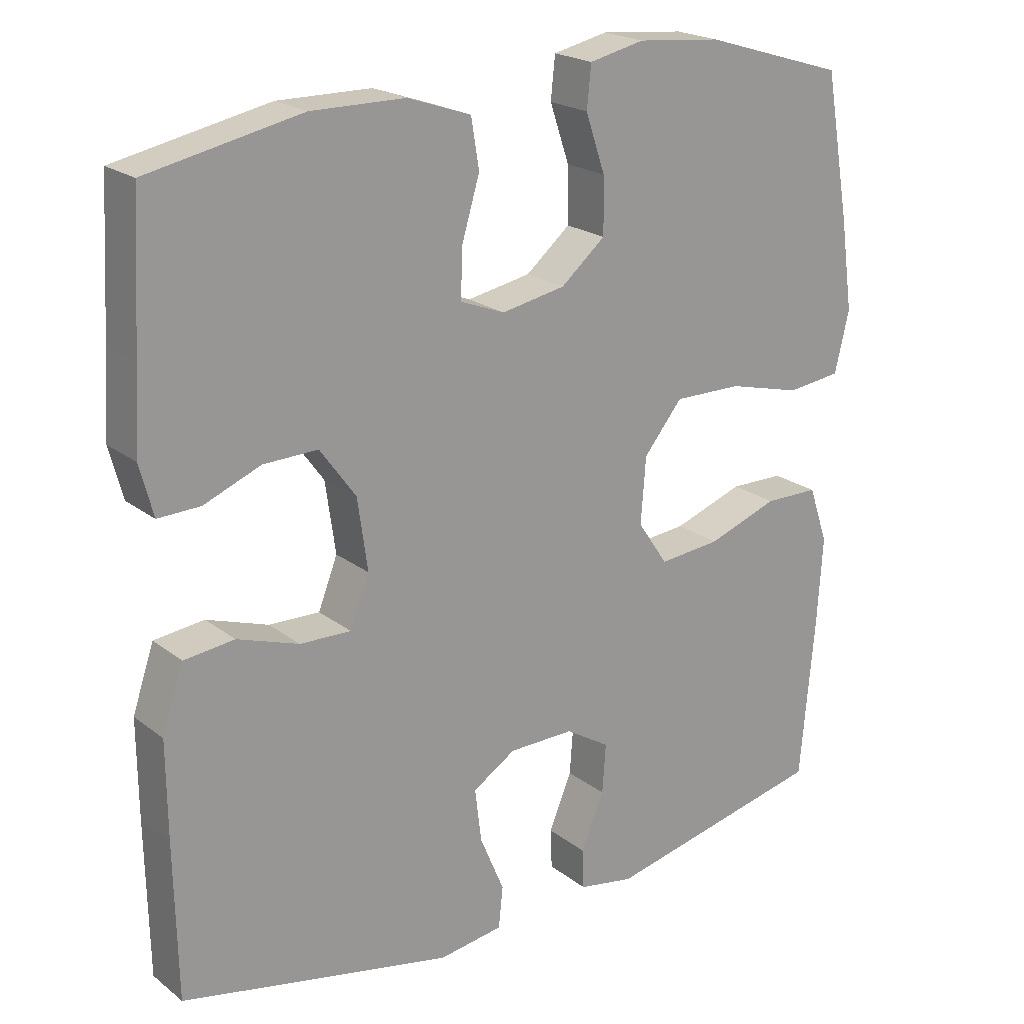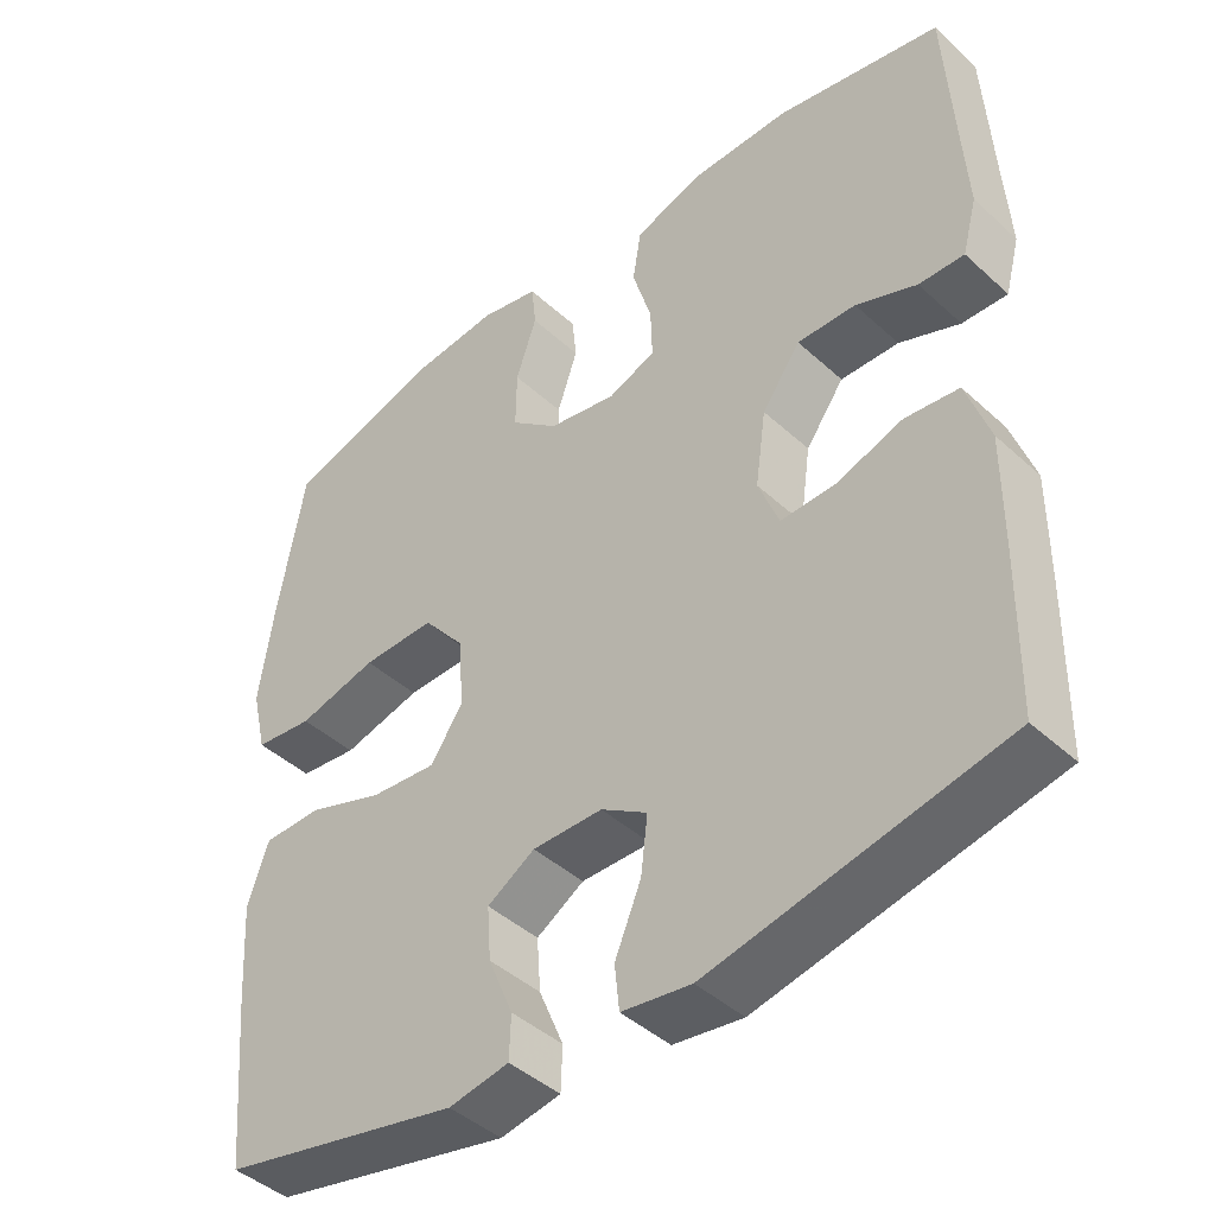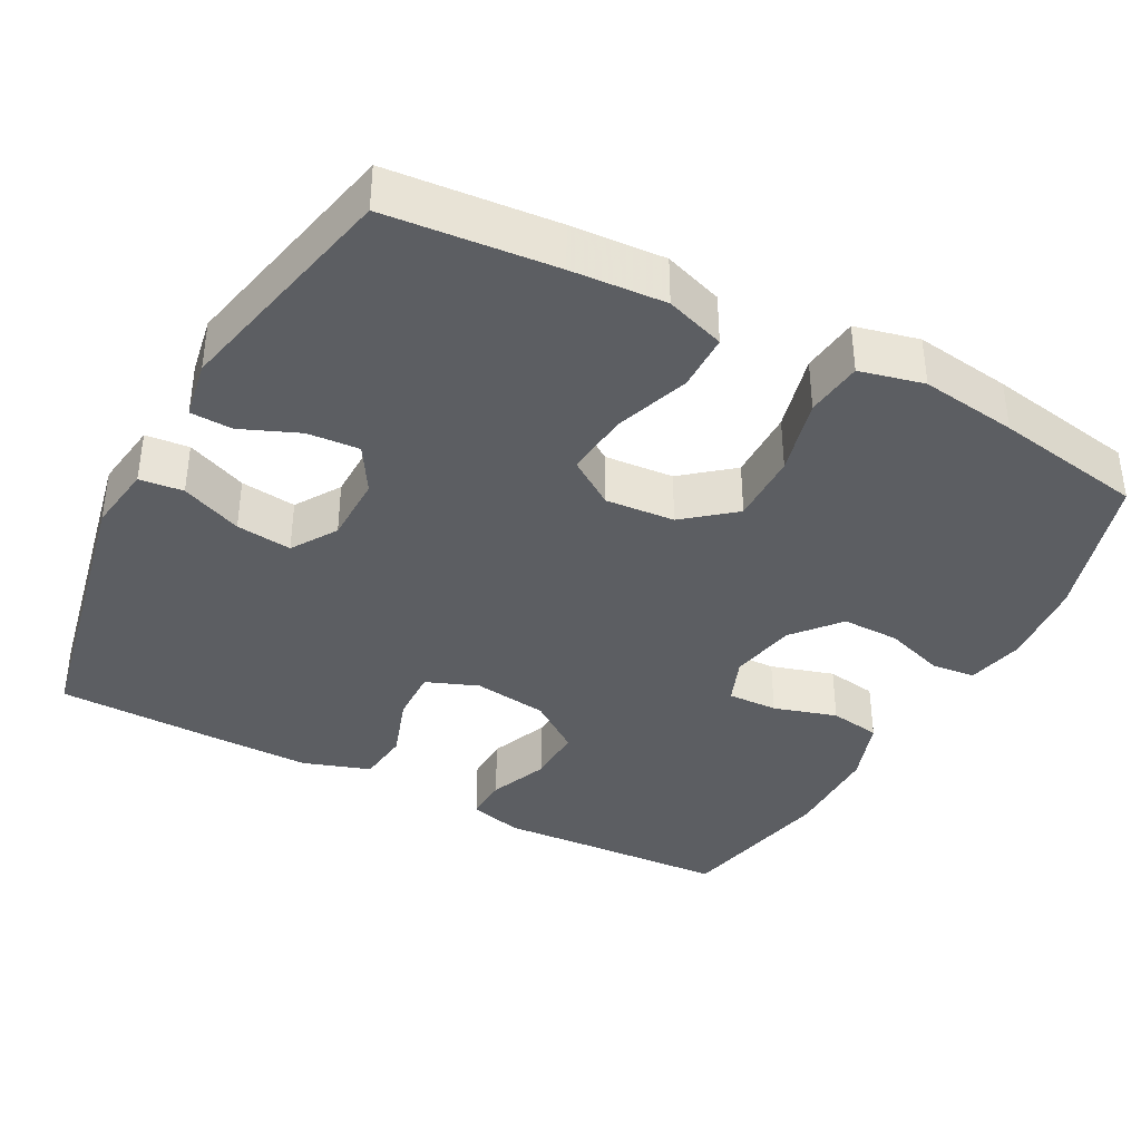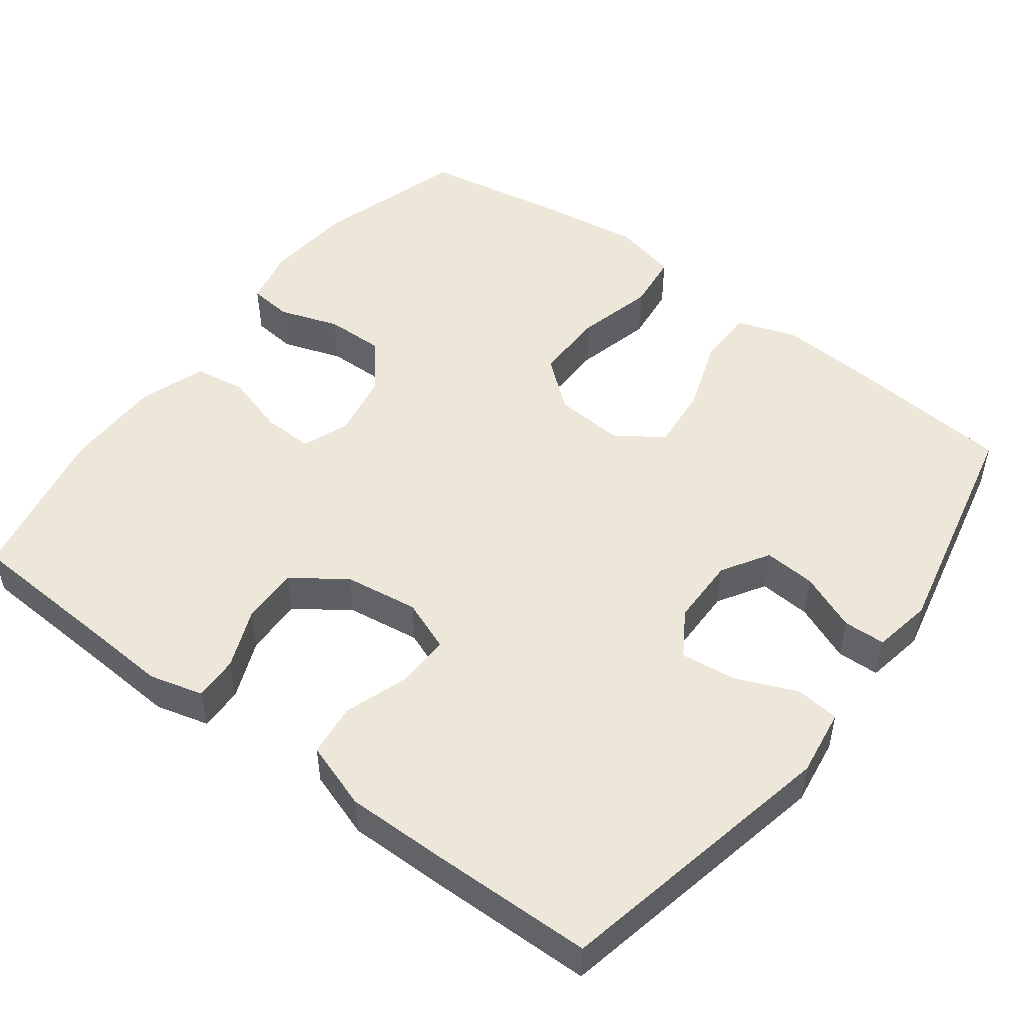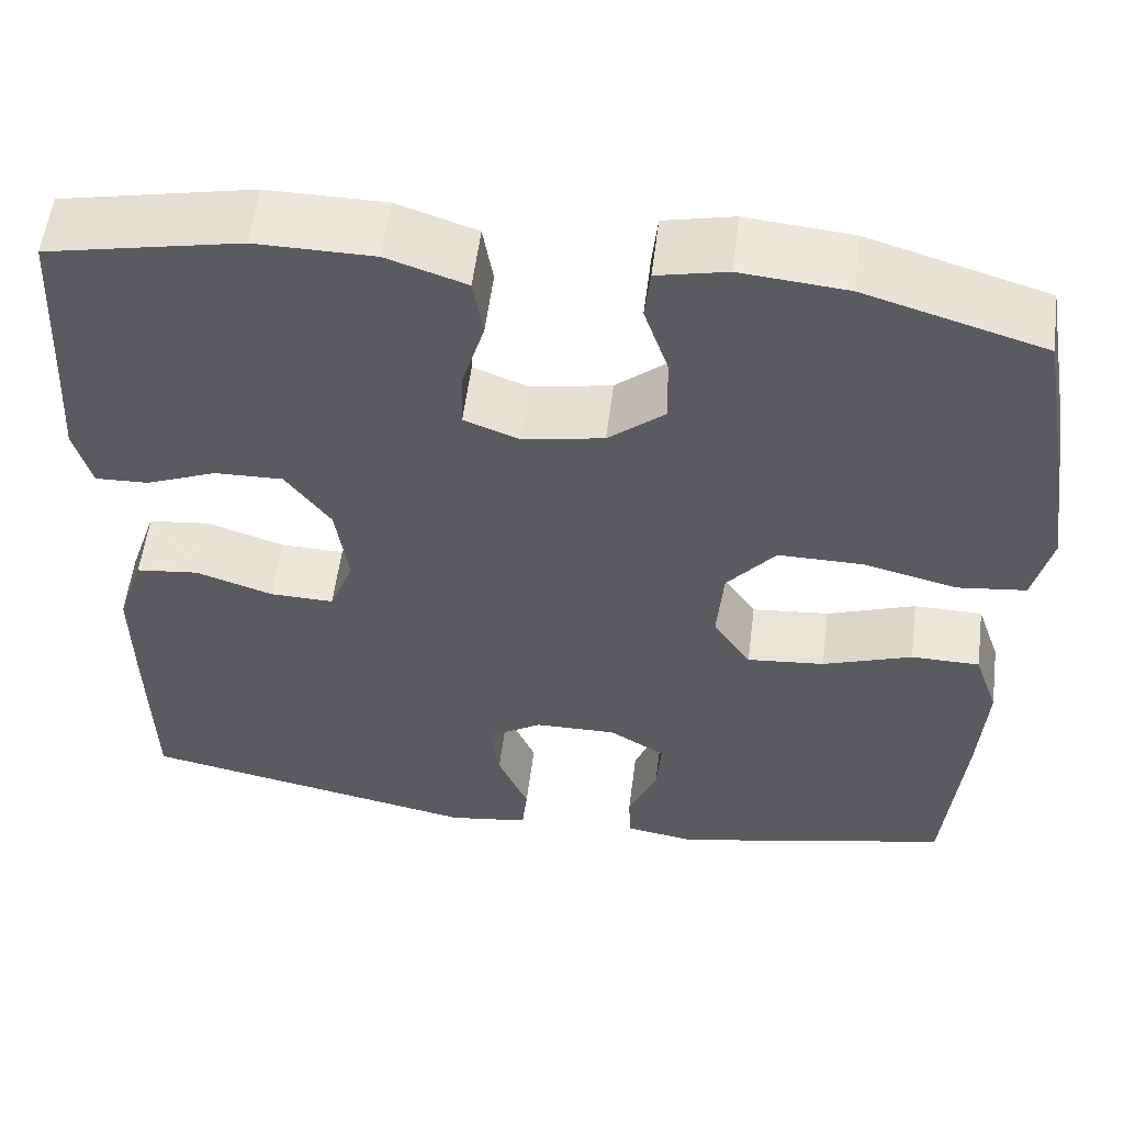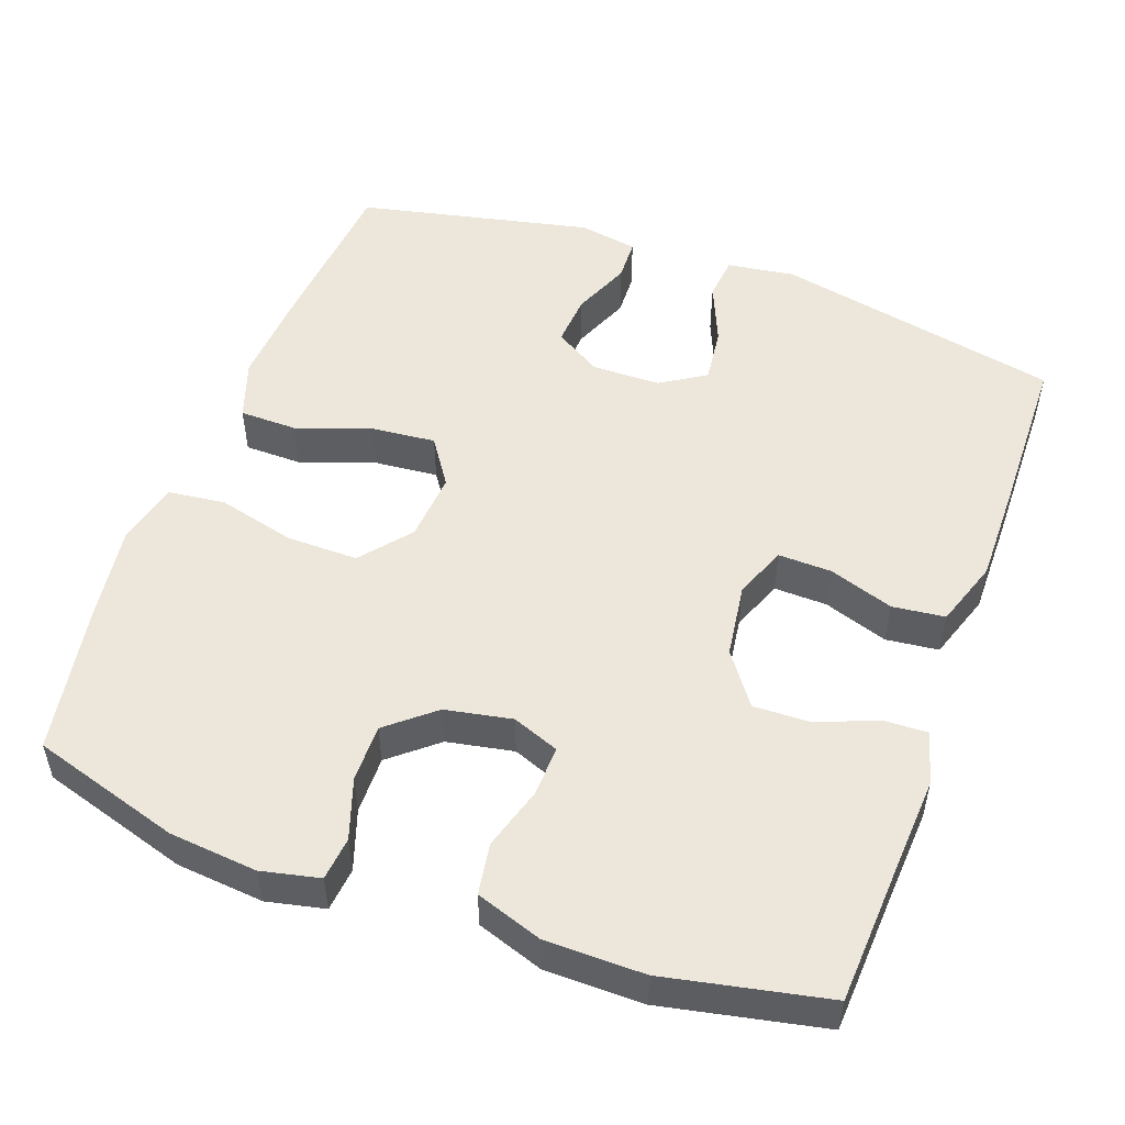
<metadata>
{"format":"obj","ext":"obj","renderer":"f3d","projection":"perspective","resolution":1024,"background":"white","views":[{"elev":21.0,"azim":143.3,"up":"+Z"},{"elev":-43.7,"azim":43.1,"up":"+Z"},{"elev":-38.1,"azim":-118.0,"up":"+Y"},{"elev":50.1,"azim":127.0,"up":"+Y"},{"elev":56.0,"azim":-172.8,"up":"+Z"},{"elev":51.6,"azim":20.0,"up":"+Y"}]}
</metadata>
<code>
v -0.5 0.07 0.5
v -0.302 0.07 0.56
v -0.185 0.07 0.571
v -0.108 0.07 0.554
v -0.102 0.07 0.496
v -0.129 0.07 0.416
v -0.13 0.07 0.339
v -0.068 0.07 0.287
v 0.021 0.07 0.27
v 0.083 0.07 0.294
v 0.081 0.07 0.361
v 0.056 0.07 0.445
v 0.067 0.07 0.513
v 0.155 0.07 0.543
v 0.286 0.07 0.544
v 0.5 0.07 0.5
v 0.511 0.07 0.301
v 0.518 0.07 0.188
v 0.499 0.07 0.117
v 0.44 0.07 0.119
v 0.361 0.07 0.151
v 0.285 0.07 0.153
v 0.235 0.07 0.084
v 0.221 0.07 -0.015
v 0.248 0.07 -0.084
v 0.319 0.07 -0.082
v 0.405 0.07 -0.053
v 0.475 0.07 -0.061
v 0.505 0.07 -0.15
v 0.504 0.07 -0.285
v 0.5 0.07 -0.5
v 0.12 0.07 -0.579
v 0.03 0.07 -0.566
v 0.024 0.07 -0.508
v 0.058 0.07 -0.427
v 0.067 0.07 -0.353
v 0.007 0.07 -0.315
v -0.084 0.07 -0.314
v -0.146 0.07 -0.352
v -0.141 0.07 -0.421
v -0.109 0.07 -0.498
v -0.111 0.07 -0.554
v -0.189 0.07 -0.568
v -0.5 0.07 -0.5
v -0.52 0.07 -0.276
v -0.528 0.07 -0.151
v -0.501 0.07 -0.072
v -0.425 0.07 -0.071
v -0.326 0.07 -0.106
v -0.24 0.07 -0.114
v -0.198 0.07 -0.052
v -0.205 0.07 0.04
v -0.259 0.07 0.106
v -0.354 0.07 0.105
v -0.457 0.07 0.079
v -0.533 0.07 0.088
v -0.553 0.07 0.173
v -0.535 0.07 0.301
v -0.5 0 0.5
v -0.302 0 0.56
v -0.185 0 0.571
v -0.108 0 0.554
v -0.102 0 0.496
v -0.129 0 0.416
v -0.13 0 0.339
v -0.068 0 0.287
v 0.021 0 0.27
v 0.083 0 0.294
v 0.081 0 0.361
v 0.056 0 0.445
v 0.067 0 0.513
v 0.155 0 0.543
v 0.286 0 0.544
v 0.5 0 0.5
v 0.511 0 0.301
v 0.518 0 0.188
v 0.499 0 0.117
v 0.44 0 0.119
v 0.361 0 0.151
v 0.285 0 0.153
v 0.235 0 0.084
v 0.221 0 -0.015
v 0.248 0 -0.084
v 0.319 0 -0.082
v 0.405 0 -0.053
v 0.475 0 -0.061
v 0.505 0 -0.15
v 0.504 0 -0.285
v 0.5 0 -0.5
v 0.12 0 -0.579
v 0.03 0 -0.566
v 0.024 0 -0.508
v 0.058 0 -0.427
v 0.067 0 -0.353
v 0.007 0 -0.315
v -0.084 0 -0.314
v -0.146 0 -0.352
v -0.141 0 -0.421
v -0.109 0 -0.498
v -0.111 0 -0.554
v -0.189 0 -0.568
v -0.5 0 -0.5
v -0.52 0 -0.276
v -0.528 0 -0.151
v -0.501 0 -0.072
v -0.425 0 -0.071
v -0.326 0 -0.106
v -0.24 0 -0.114
v -0.198 0 -0.052
v -0.205 0 0.04
v -0.259 0 0.106
v -0.354 0 0.105
v -0.457 0 0.079
v -0.533 0 0.088
v -0.553 0 0.173
v -0.535 0 0.301
f 54 55 56 57
f 53 54 57 58
f 46 47 48 49
f 46 49 50
f 45 46 50
f 44 45 50
f 43 44 50 51
f 40 41 42 43
f 39 40 43 51
f 32 33 34 35
f 32 35 36
f 31 32 36
f 30 31 36 37
f 26 27 28 29
f 25 26 29 30
f 18 19 20 21
f 17 18 21 22
f 16 17 22
f 15 16 22 23
f 11 12 13 14
f 10 11 14 15
f 3 4 5 6
f 3 6 7
f 2 3 7
f 53 58 1 2
f 52 53 2 7
f 38 39 51 52
f 38 52 7 8
f 25 30 37 38
f 24 25 38 8
f 10 15 23 24
f 9 10 24
f 8 9 24
f 115 114 113 112
f 116 115 112 111
f 107 106 105 104
f 108 107 104
f 108 104 103
f 108 103 102
f 109 108 102 101
f 101 100 99 98
f 109 101 98 97
f 93 92 91 90
f 94 93 90
f 94 90 89
f 95 94 89 88
f 87 86 85 84
f 88 87 84 83
f 79 78 77 76
f 80 79 76 75
f 80 75 74
f 81 80 74 73
f 72 71 70 69
f 73 72 69 68
f 64 63 62 61
f 65 64 61
f 65 61 60
f 60 59 116 111
f 65 60 111 110
f 110 109 97 96
f 66 65 110 96
f 96 95 88 83
f 66 96 83 82
f 82 81 73 68
f 82 68 67
f 82 67 66
f 1 59 60 2
f 2 60 61 3
f 3 61 62 4
f 4 62 63 5
f 5 63 64 6
f 6 64 65 7
f 7 65 66 8
f 8 66 67 9
f 9 67 68 10
f 10 68 69 11
f 11 69 70 12
f 12 70 71 13
f 13 71 72 14
f 14 72 73 15
f 15 73 74 16
f 16 74 75 17
f 17 75 76 18
f 18 76 77 19
f 19 77 78 20
f 20 78 79 21
f 21 79 80 22
f 22 80 81 23
f 23 81 82 24
f 24 82 83 25
f 25 83 84 26
f 26 84 85 27
f 27 85 86 28
f 28 86 87 29
f 29 87 88 30
f 30 88 89 31
f 31 89 90 32
f 32 90 91 33
f 33 91 92 34
f 34 92 93 35
f 35 93 94 36
f 36 94 95 37
f 37 95 96 38
f 38 96 97 39
f 39 97 98 40
f 40 98 99 41
f 41 99 100 42
f 42 100 101 43
f 43 101 102 44
f 44 102 103 45
f 45 103 104 46
f 46 104 105 47
f 47 105 106 48
f 48 106 107 49
f 49 107 108 50
f 50 108 109 51
f 51 109 110 52
f 52 110 111 53
f 53 111 112 54
f 54 112 113 55
f 55 113 114 56
f 56 114 115 57
f 57 115 116 58
f 58 116 59 1

</code>
